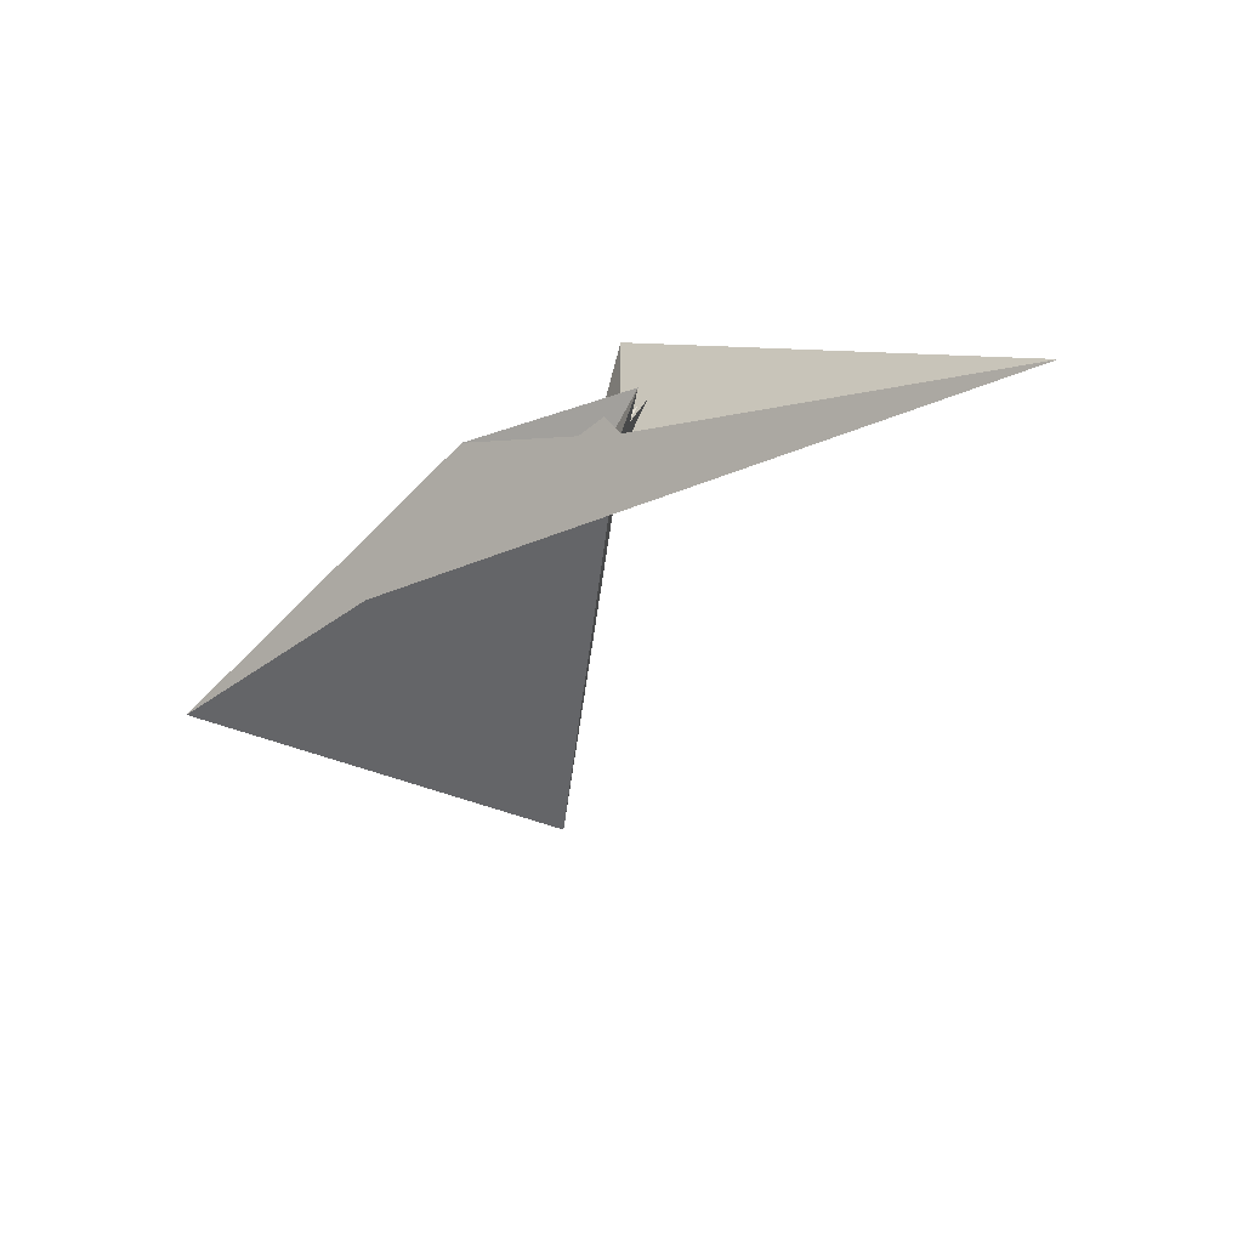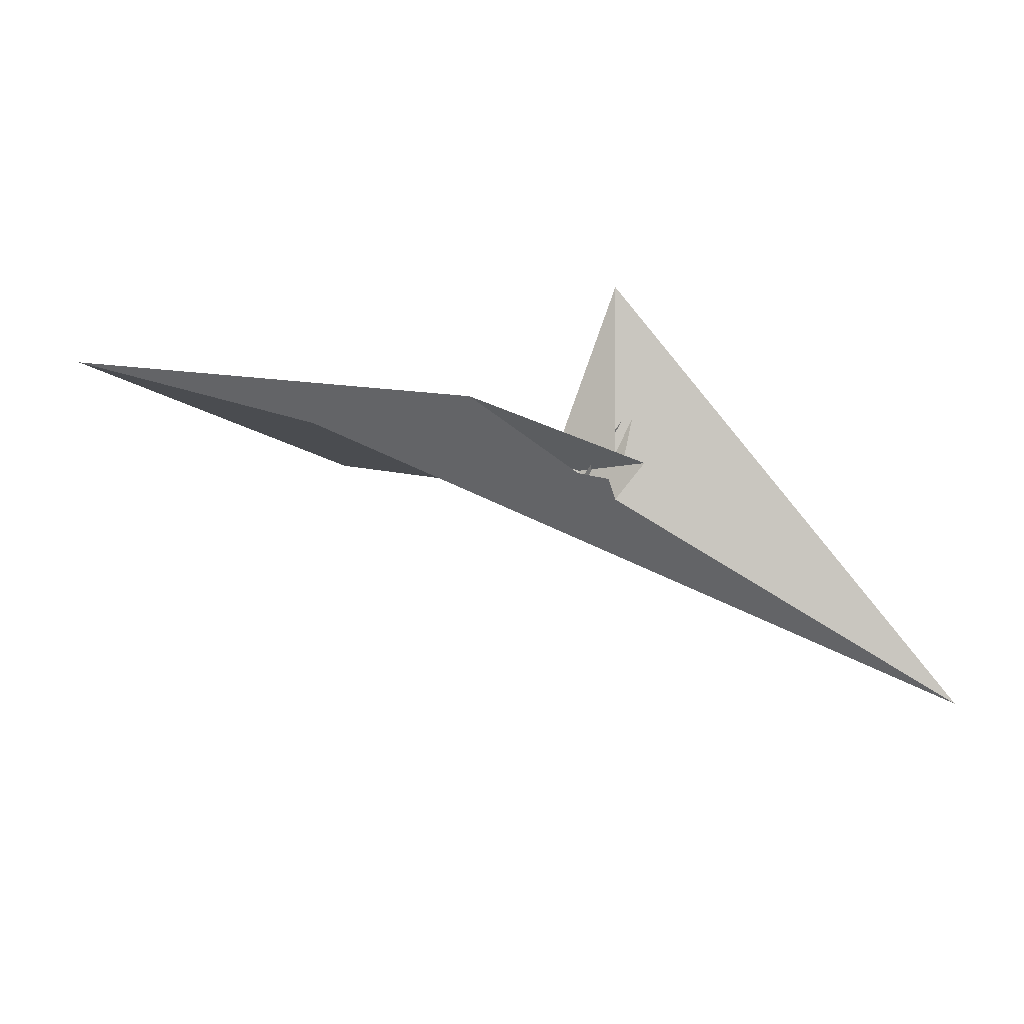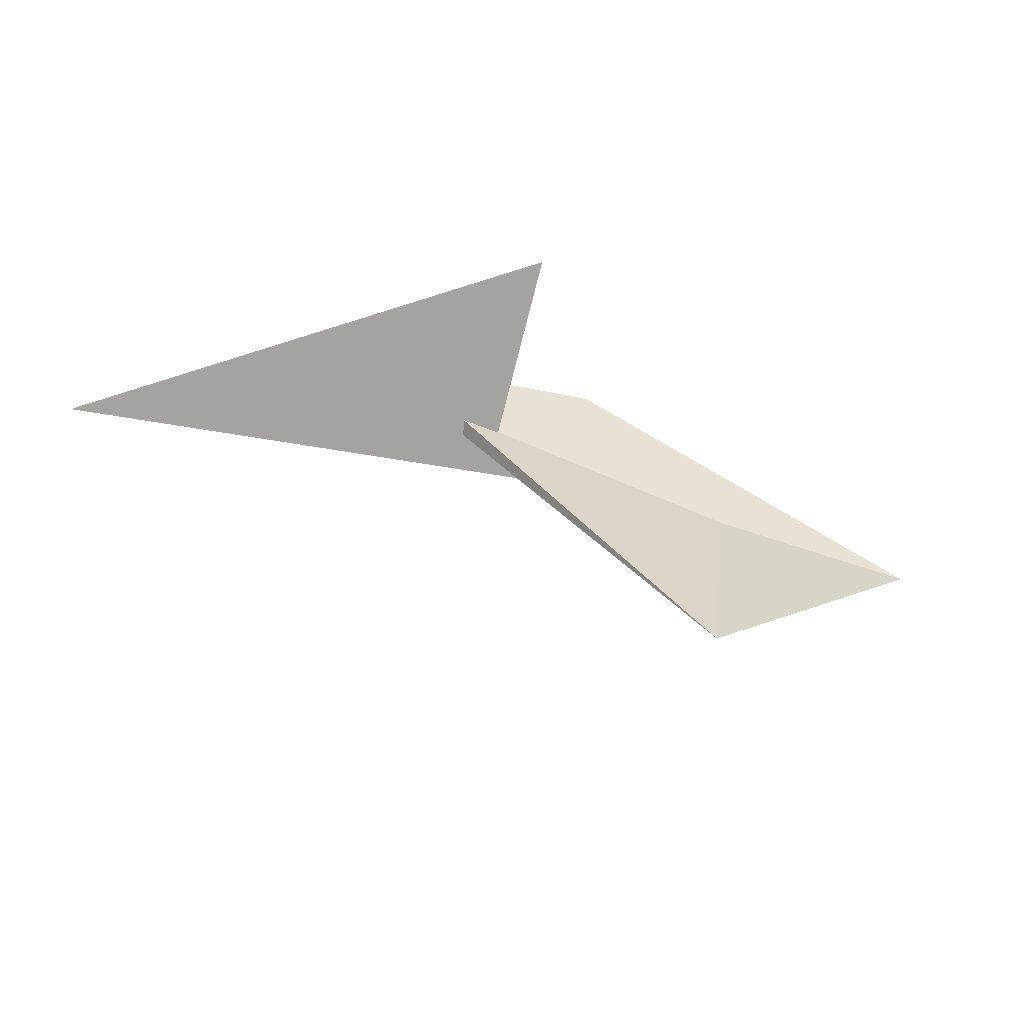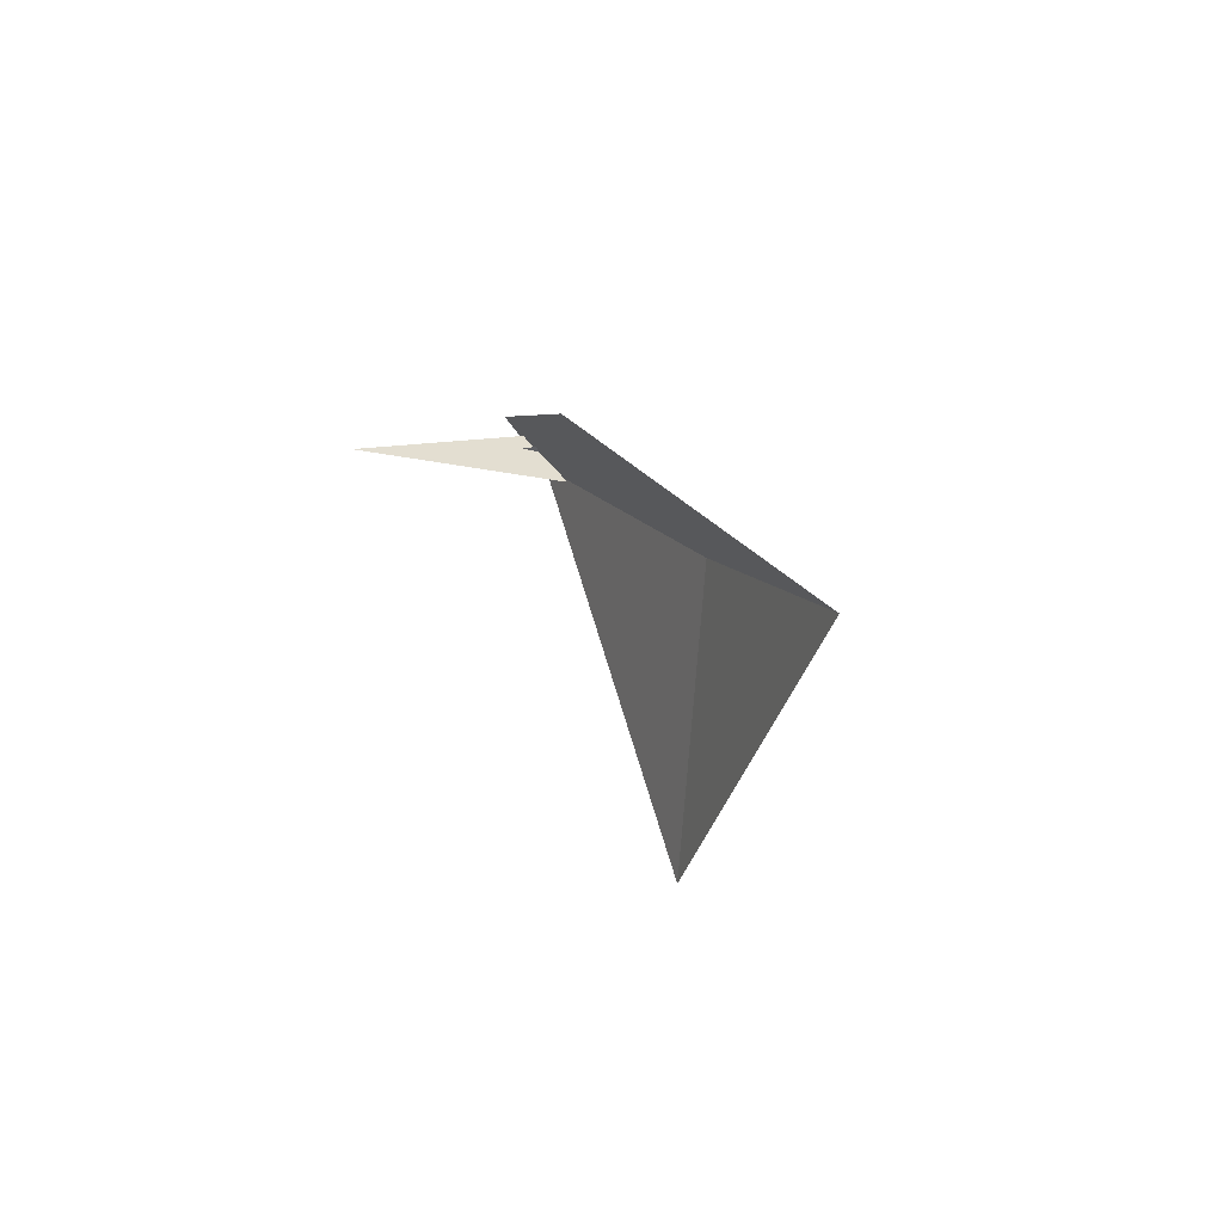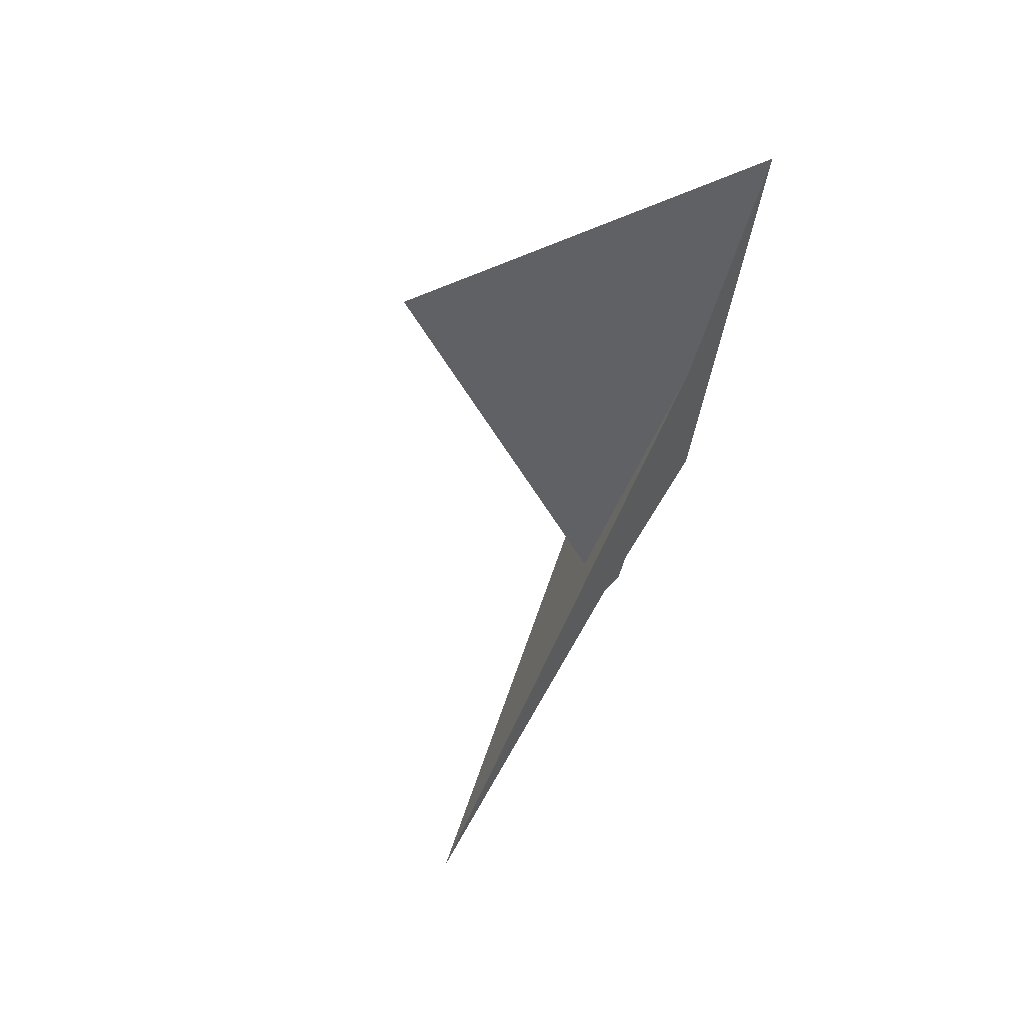
<metadata>
{"format":"obj","ext":"obj","renderer":"f3d","projection":"perspective","resolution":1024,"background":"white","views":[{"elev":-63.2,"azim":-146.3,"up":"+Z"},{"elev":-7.8,"azim":179.2,"up":"+Z"},{"elev":-62.2,"azim":-34.4,"up":"+Y"},{"elev":11.7,"azim":52.3,"up":"+Y"},{"elev":-34.3,"azim":68.7,"up":"+Z"}]}
</metadata>
<code>
v -24.1 17.68 -9.977
v -5.22 1.673 -19.05
v 70.16 42.98 52.69
v 333.2 -22.34 88.14
v -250.5 -23.18 -140.1
v 173.8 -4.996 43.86
v -5.711 7.675 -13.08
v -19.33 27.38 1.83
v 10.45 22.55 8.478
v 1.795 15.6 -2.022
v 1.455 3.761 -14.3
v -42.34 27.79 12.22
v -12.01 -0.5204 4.125
v -7.891 -5.154 5.001
v -39.11 6.197 57.88
v -6.915 2.041 -15.55
v -0.8417 -6.584 -9.774
v -2.554 -6.877 -4.581
v -2.209 -3.461 -14.03
v 167.8 -204.9 47.68
v -5.715 -5.645 2.884
v 31.03 -5.082 13.52
v -1.353 5.528 10.66
v 28.44 7.931 20.43
v -10.99 3.547 6.797
v 31.05 -5.017 13.56
v 192 -21.06 49.29
v -25.1 19.52 130.5
v 18.23 -5.101 10.75
v -0.6897 -8.019 -8.485
v 17.1 -6.951 0.8242
v -6.12 -9.102 -15.29
v -6.108 7.899 -12.22
v -0.816 5.056 -9.003
v 14.98 -3.342 9.996
v 8.448 0.09578 -1.748
v -2.563 6.042 -4.938
v -3.705 2.537 -12.6
v -6.378 3.263 -5.91
v 21.04 6.478 11.13
v -9.099 4.457 4.542
v -4.022 3.437 -5.267
v -9.919 3.024 4.39
v 9.665 1.997 -1.465
f 1 2 5 6 4 3 11 10 9 8 7
f 1 2 16 19 17 18 20 14 15 13 12
f 3 4 27 26 22 21 25 13 12 23 24
f 5 6 31 22 21 30 32 15 14 29 28
f 1 7 33 34 37 36 35 29 28 23 12
f 2 5 28 23 24 40 41 42 39 38 16
f 7 8 43 25 21 30 17 18 39 38 33
f 9 10 34 33 38 16 19 44 31 22 26
f 8 9 26 27 20 14 29 35 40 41 43
f 3 11 32 30 17 19 44 36 35 40 24
f 4 6 31 44 36 37 42 39 18 20 27
f 10 11 32 15 13 25 43 41 42 37 34

</code>
